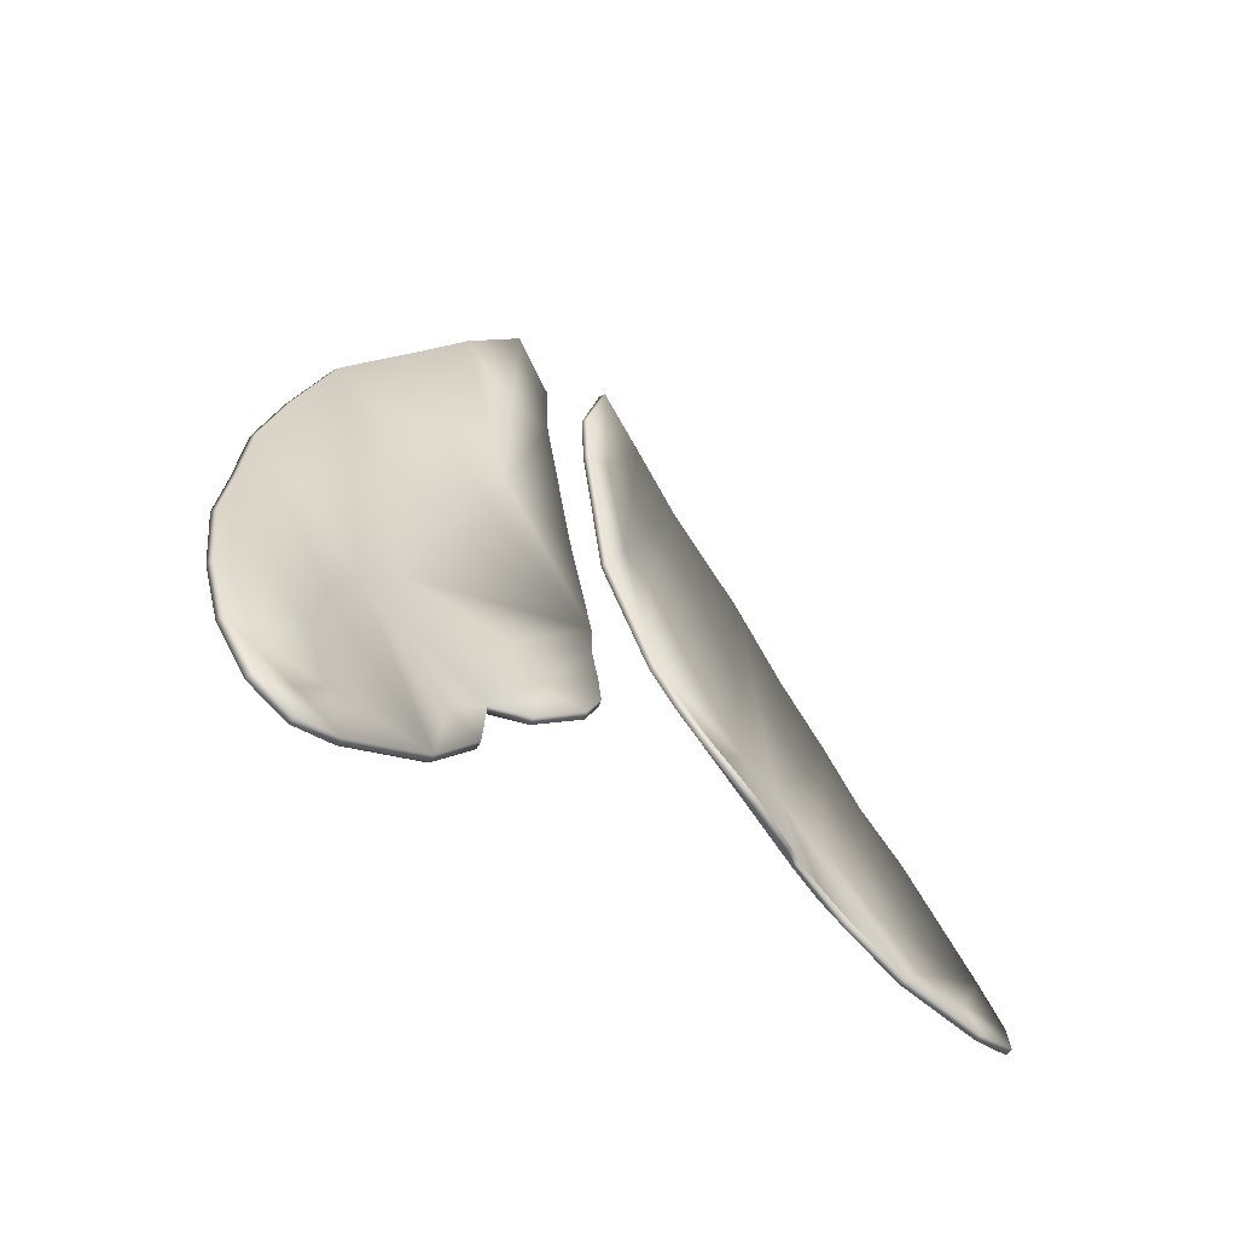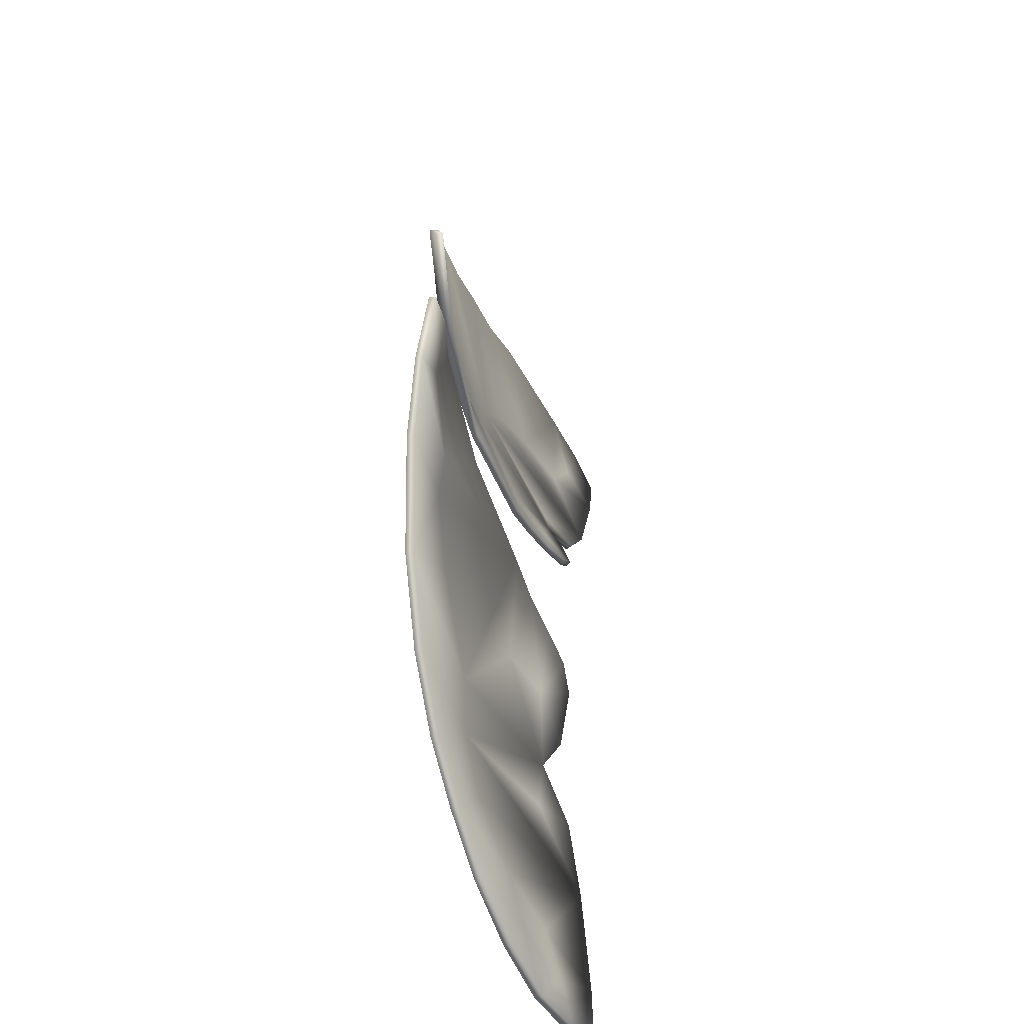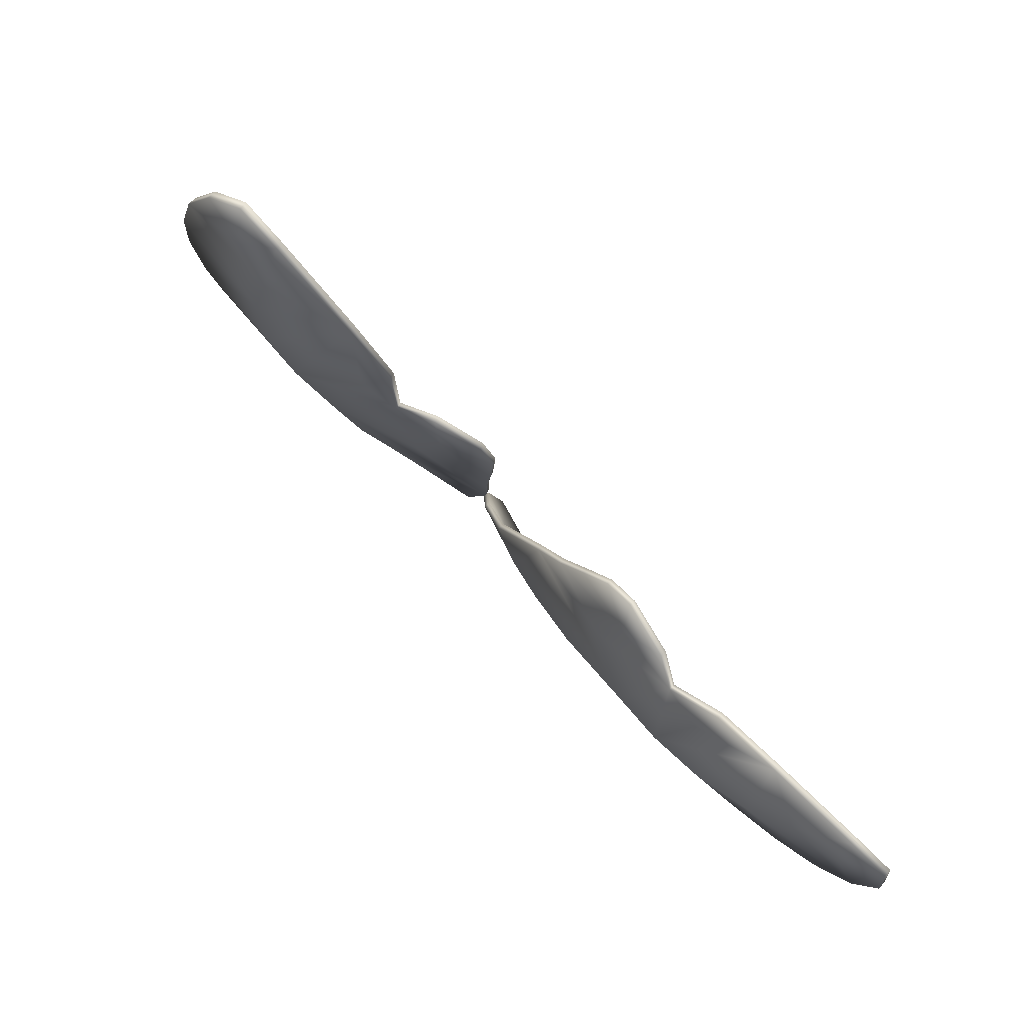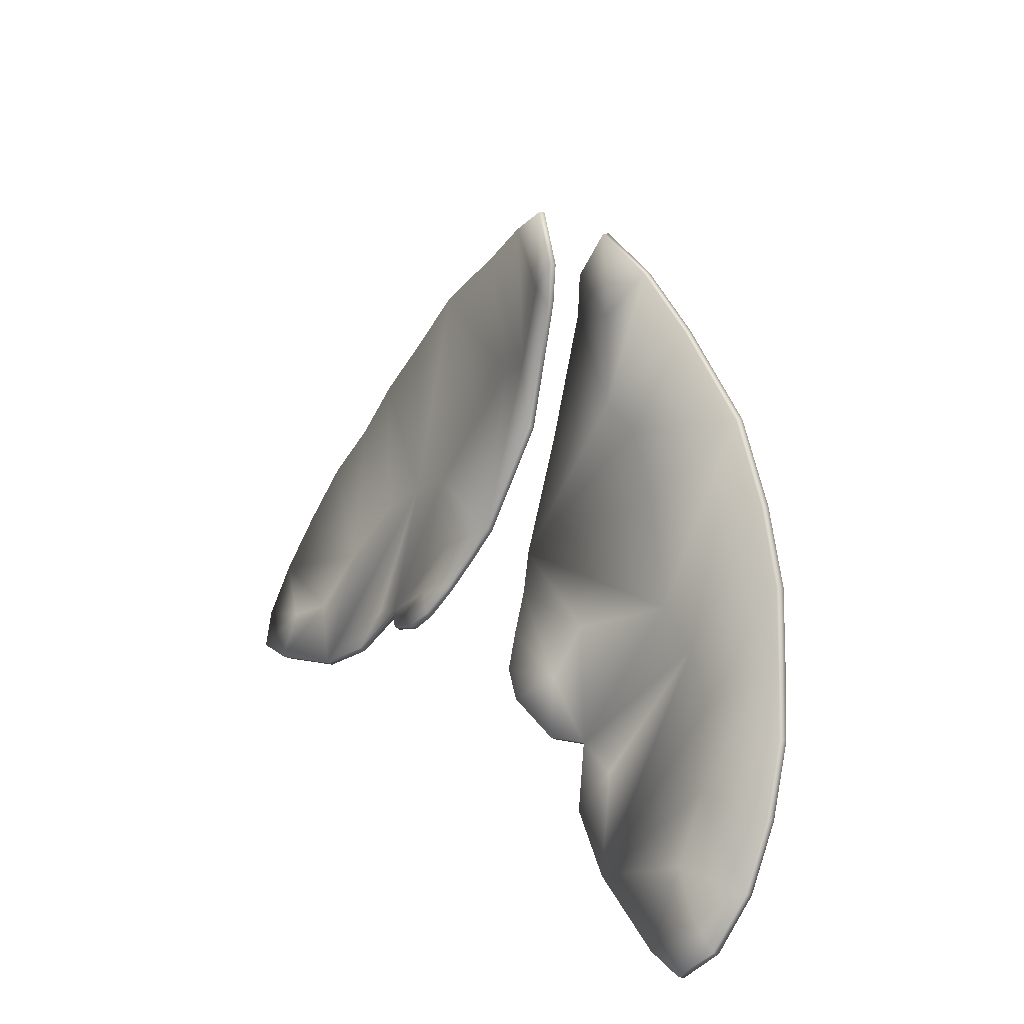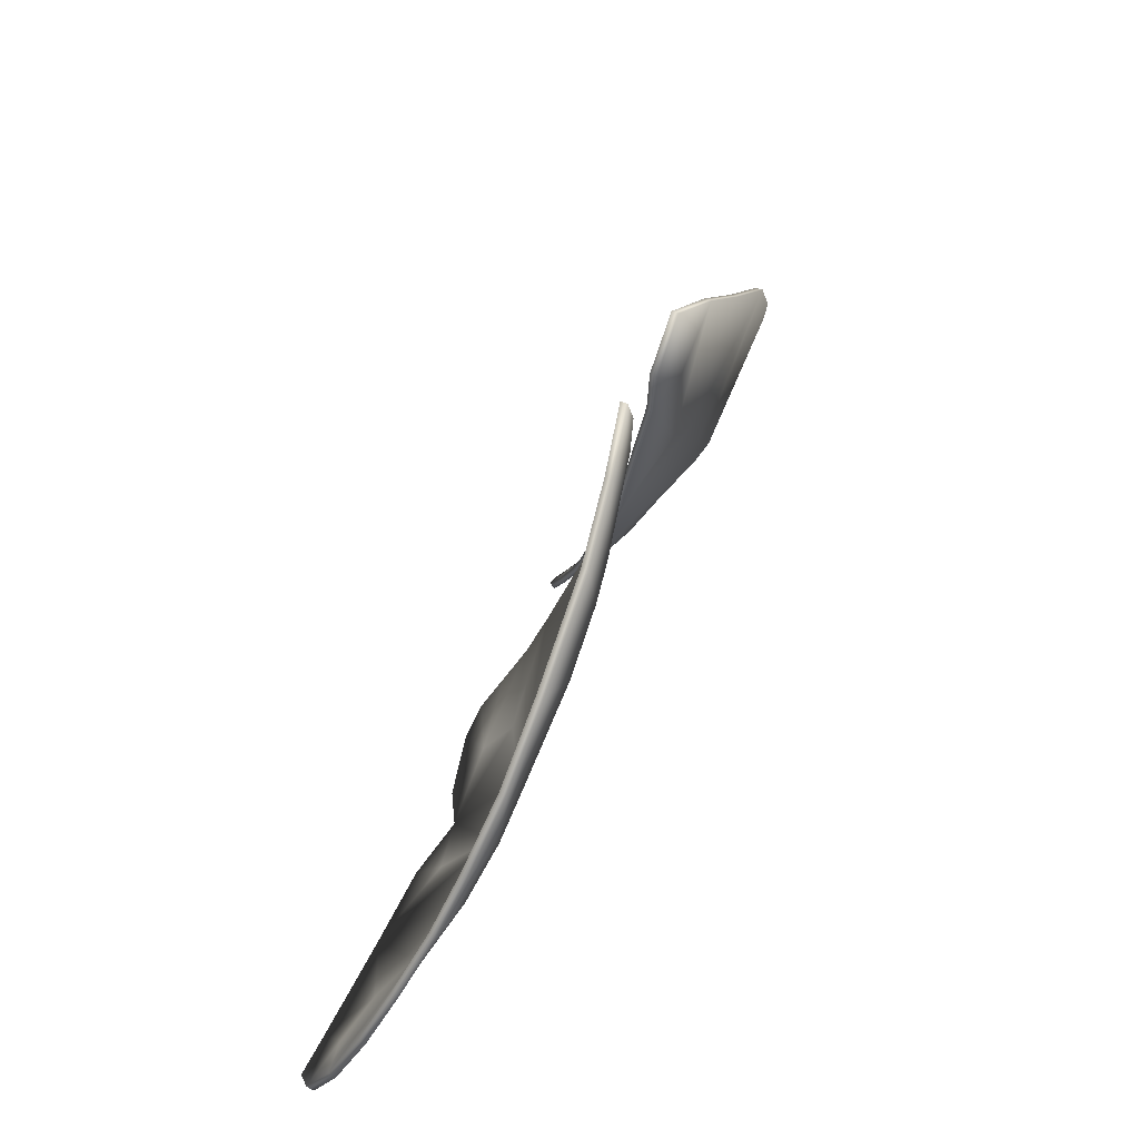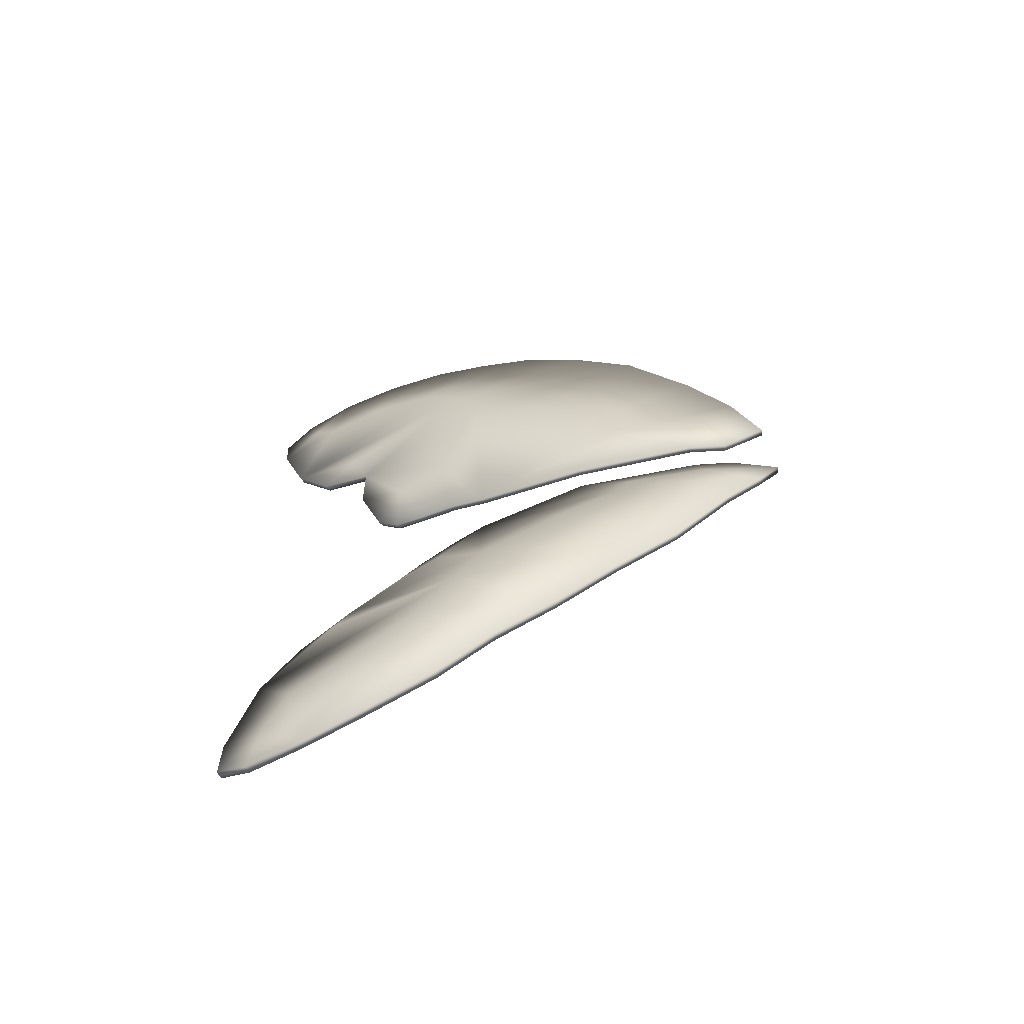
<metadata>
{"format":"obj","ext":"obj","renderer":"f3d","projection":"perspective","resolution":1024,"background":"white","views":[{"elev":-29.6,"azim":-48.8,"up":"+Z"},{"elev":37.7,"azim":-88.4,"up":"+Z"},{"elev":-70.8,"azim":-47.5,"up":"+Z"},{"elev":20.3,"azim":58.3,"up":"+Z"},{"elev":48.3,"azim":112.4,"up":"+Z"},{"elev":23.1,"azim":-91.8,"up":"+Y"}]}
</metadata>
<code>
o fly_wing
v 0.001895 0.01647 -0.01092
v 0.006293 0.01667 -0.01333
v 0.002609 0.01575 -0.01261
v 0.001308 0.01946 0.002499
v 0.002796 0.01975 0.004741
v 0.001286 0.01976 0.002448
v 0.006246 0.01517 -0.01569
v 0.003232 0.01487 -0.0143
v 0.002792 0.02006 0.00472
v 0.001336 0.01936 0.00057
v 0.001307 0.01966 0.000502
v 0.005503 0.02021 0.003343
v 0.005509 0.02053 0.003327
v 0.01024 0.0187 -0.01126
v 0.01267 0.01855 -0.0124
v 0.009176 0.01499 -0.01775
v 0.01109 0.01519 -0.01849
v 0.01363 0.01309 -0.02204
v 0.007613 0.01963 -0.006954
v 0.007583 0.01414 -0.0179
v 0.0126 0.02064 -0.001807
v 0.001965 0.0162 -0.01075
v 0.00118 0.01815 -0.00548
v 0.02035 0.01716 -0.01331
v 0.02131 0.01591 -0.01633
v 0.0204 0.01751 -0.01338
v 0.02135 0.01626 -0.01643
v 0.01829 0.01229 -0.02311
v 0.01366 0.01281 -0.02183
v 0.01826 0.01259 -0.0233
v 0.02179 0.01454 -0.01922
v 0.01877 0.01822 -0.01065
v 0.01883 0.01857 -0.0107
v 0.01742 0.01943 -0.00789
v 0.02181 0.01489 -0.01935
v 0.01736 0.01909 -0.007847
v 0.001127 0.01844 -0.005609
v 0.02042 0.0122 -0.02319
v 0.0204 0.01252 -0.02338
v 0.02152 0.01314 -0.02174
v 0.02152 0.01347 -0.0219
v 0.01726 0.01479 -0.02027
v 0.01927 0.01402 -0.02133
v 0.01656 0.01646 -0.01727
v 0.01486 0.01791 -0.01415
v 0.003079 0.02012 0.000819
v 0.003813 0.01976 -0.003303
v 0.005632 0.01997 -0.004122
v 0.008442 0.02076 0.001232
v 0.01076 0.01371 -0.02023
v 0.01526 0.02016 -0.004995
v 0.003939 0.01406 -0.0158
v 0.005081 0.01375 -0.01685
v 0.01266 0.01822 -0.01229
v 0.01485 0.01758 -0.01404
v 0.01521 0.01982 -0.004963
v 0.01257 0.0203 -0.001786
v 0.005156 0.01351 -0.01663
v 0.007639 0.01389 -0.01769
v 0.006304 0.0149 -0.01549
v 0.003842 0.01945 -0.003215
v 0.005653 0.01966 -0.004037
v 0.008427 0.02044 0.001249
v 0.00402 0.01382 -0.01558
v 0.003311 0.01463 -0.01409
v 0.01656 0.01613 -0.01714
v 0.01727 0.01447 -0.02011
v 0.01025 0.01838 -0.01114
v 0.007631 0.01932 -0.006853
v 0.006341 0.01639 -0.01316
v 0.009217 0.01472 -0.01756
v 0.002682 0.0155 -0.01242
v 0.01112 0.0149 -0.0183
v 0.0108 0.01344 -0.02003
v 0.003096 0.0198 0.000873
v 0.01927 0.01369 -0.02117
v -0.003096 0.0198 0.000873
v -0.001308 0.01946 0.002499
v -0.002796 0.01975 0.004741
v -0.001895 0.01647 -0.01092
v -0.001965 0.0162 -0.01075
v -0.002609 0.01575 -0.01261
v -0.001336 0.01936 0.00057
v -0.005503 0.02021 0.003343
v -0.002682 0.0155 -0.01242
v -0.007583 0.01414 -0.0179
v -0.007639 0.01389 -0.01769
v -0.009176 0.01499 -0.01775
v -0.009217 0.01472 -0.01756
v -0.003232 0.01487 -0.0143
v -0.003311 0.01463 -0.01409
v -0.01927 0.01369 -0.02117
v -0.02152 0.01314 -0.02174
v -0.02042 0.0122 -0.02319
v -0.02179 0.01454 -0.01922
v -0.01727 0.01447 -0.02011
v -0.01829 0.01229 -0.02311
v -0.003842 0.01945 -0.003215
v -0.00118 0.01815 -0.00548
v -0.01076 0.01371 -0.02023
v -0.005081 0.01375 -0.01685
v -0.005156 0.01351 -0.01663
v -0.003939 0.01406 -0.0158
v -0.00402 0.01382 -0.01558
v -0.01742 0.01943 -0.00789
v -0.01736 0.01909 -0.007847
v -0.01526 0.02016 -0.004995
v -0.01521 0.01982 -0.004963
v -0.01257 0.0203 -0.001786
v -0.0126 0.02064 -0.001807
v -0.0204 0.01751 -0.01338
v -0.02035 0.01716 -0.01331
v -0.01883 0.01857 -0.0107
v -0.0108 0.01344 -0.02003
v -0.01366 0.01281 -0.02183
v -0.01363 0.01309 -0.02204
v -0.008442 0.02076 0.001232
v -0.008427 0.02044 0.001249
v -0.005509 0.02053 0.003327
v -0.01112 0.0149 -0.0183
v -0.01266 0.01822 -0.01229
v -0.01025 0.01838 -0.01114
v -0.005653 0.01966 -0.004037
v -0.007631 0.01932 -0.006853
v -0.006304 0.0149 -0.01549
v -0.006341 0.01639 -0.01316
v -0.01877 0.01822 -0.01065
v -0.01485 0.01758 -0.01404
v -0.01656 0.01613 -0.01714
v -0.02131 0.01591 -0.01633
v -0.006246 0.01517 -0.01569
v -0.01267 0.01855 -0.0124
v -0.01486 0.01791 -0.01415
v -0.01656 0.01646 -0.01727
v -0.01109 0.01519 -0.01849
v -0.005632 0.01997 -0.004122
v -0.007613 0.01963 -0.006954
v -0.01024 0.0187 -0.01126
v -0.003813 0.01976 -0.003303
v -0.003079 0.02012 0.000819
v -0.001307 0.01966 0.000502
v -0.02152 0.01347 -0.0219
v -0.02181 0.01489 -0.01935
v -0.01927 0.01402 -0.02133
v -0.01826 0.01259 -0.0233
v -0.0204 0.01252 -0.02338
v -0.001127 0.01844 -0.005609
v -0.002792 0.02006 0.00472
v -0.001286 0.01976 0.002448
v -0.01726 0.01479 -0.02027
v -0.02135 0.01626 -0.01643
v -0.006293 0.01667 -0.01333
f 1 2 3
f 4 5 6
f 3 7 8
f 7 3 2
f 5 9 6
f 10 4 11
f 4 6 11
f 5 12 9
f 12 13 9
f 14 15 16
f 14 2 1
f 17 15 18
f 15 17 16
f 19 14 1
f 20 7 16
f 16 7 2
f 21 14 19
f 16 2 14
f 22 23 1
f 24 25 26
f 25 27 26
f 28 29 30
f 29 18 30
f 25 31 27
f 32 33 34
f 32 24 33
f 31 35 27
f 36 32 34
f 10 11 37
f 38 28 39
f 23 37 1
f 23 10 37
f 28 30 39
f 40 38 41
f 38 39 41
f 31 40 35
f 40 41 35
f 42 43 30
f 18 42 30
f 43 41 39
f 35 43 42
f 26 27 44
f 18 44 42
f 44 45 33
f 44 27 35
f 42 44 35
f 11 6 46
f 1 37 47
f 46 6 9
f 13 46 9
f 47 37 11
f 30 43 39
f 35 41 43
f 46 47 11
f 13 47 46
f 34 33 45
f 48 47 49
f 1 48 19
f 1 47 48
f 49 47 13
f 21 48 49
f 16 17 50
f 21 15 14
f 19 48 21
f 17 18 50
f 21 51 15
f 15 51 34
f 44 33 26
f 18 45 44
f 45 15 34
f 52 7 53
f 8 7 52
f 18 15 45
f 20 53 7
f 54 55 36
f 54 29 55
f 56 57 54
f 56 54 36
f 58 59 60
f 61 22 62
f 61 63 12
f 60 64 58
f 60 65 64
f 25 66 31
f 66 67 31
f 67 29 28
f 25 24 66
f 66 29 67
f 32 66 24
f 55 29 66
f 55 66 32
f 32 36 55
f 61 62 63
f 68 57 69
f 70 71 68
f 70 68 22
f 68 69 22
f 60 59 71
f 72 60 70
f 70 22 72
f 60 71 70
f 60 72 65
f 62 69 57
f 29 73 74
f 62 22 69
f 62 57 63
f 73 71 74
f 73 54 71
f 54 68 71
f 54 57 68
f 54 73 29
f 12 63 13
f 63 49 13
f 64 65 52
f 65 8 52
f 63 57 49
f 74 50 18
f 74 71 50
f 57 21 49
f 29 74 18
f 56 51 21
f 56 36 51
f 24 26 33
f 57 56 21
f 36 34 51
f 58 64 53
f 64 52 53
f 59 58 20
f 58 53 20
f 71 16 50
f 61 75 10
f 61 12 75
f 23 22 61
f 23 61 10
f 76 28 38
f 76 31 67
f 76 67 28
f 40 31 76
f 40 76 38
f 65 72 8
f 72 3 8
f 71 59 16
f 59 20 16
f 72 22 3
f 75 12 5
f 4 10 75
f 22 1 3
f 4 75 5
f 77 78 79
f 80 81 82
f 83 78 77
f 84 77 79
f 81 85 82
f 86 87 88
f 87 89 88
f 82 85 90
f 85 91 90
f 92 93 94
f 95 93 92
f 96 92 97
f 95 92 96
f 97 92 94
f 98 99 83
f 81 99 98
f 84 98 77
f 77 98 83
f 88 89 100
f 101 102 86
f 102 87 86
f 103 104 101
f 104 102 101
f 105 106 107
f 108 109 110
f 111 112 113
f 106 108 107
f 107 108 110
f 114 115 116
f 110 109 117
f 89 114 100
f 100 114 116
f 109 118 117
f 90 91 103
f 91 104 103
f 117 118 119
f 118 84 119
f 120 121 115
f 109 121 122
f 122 121 89
f 121 120 89
f 89 120 114
f 109 123 118
f 81 123 124
f 120 115 114
f 124 123 109
f 85 125 91
f 89 125 126
f 81 126 85
f 125 85 126
f 87 125 89
f 124 122 81
f 122 126 81
f 89 126 122
f 109 122 124
f 123 98 118
f 106 127 128
f 129 128 127
f 115 128 129
f 129 127 112
f 115 129 96
f 112 130 129
f 115 96 97
f 96 129 95
f 129 130 95
f 91 125 104
f 104 125 102
f 118 98 84
f 81 98 123
f 87 102 125
f 121 108 106
f 109 108 121
f 115 121 128
f 128 121 106
f 101 86 131
f 132 116 133
f 131 90 103
f 131 103 101
f 132 133 105
f 133 116 134
f 113 134 111
f 107 132 105
f 107 110 132
f 116 135 100
f 136 137 110
f 132 110 138
f 135 88 100
f 136 110 117
f 139 117 119
f 139 80 136
f 136 80 137
f 139 136 117
f 113 105 133
f 139 119 140
f 139 140 141
f 142 143 144
f 144 145 146
f 147 139 141
f 140 119 148
f 149 140 148
f 147 80 139
f 149 141 140
f 134 150 143
f 151 134 143
f 133 134 113
f 134 116 150
f 151 111 134
f 144 143 150
f 142 144 146
f 150 116 145
f 144 150 145
f 142 93 143
f 93 95 143
f 146 94 142
f 94 93 142
f 145 97 146
f 83 99 147
f 147 99 80
f 97 94 146
f 141 83 147
f 127 106 105
f 143 95 151
f 112 127 113
f 113 127 105
f 95 130 151
f 116 115 145
f 115 97 145
f 151 130 111
f 130 112 111
f 99 81 80
f 152 88 138
f 138 110 137
f 131 88 152
f 131 86 88
f 138 137 80
f 135 132 88
f 132 135 116
f 152 138 80
f 132 138 88
f 119 84 148
f 84 79 148
f 149 78 141
f 78 83 141
f 148 79 149
f 82 131 152
f 131 82 90
f 79 78 149
f 152 80 82

</code>
